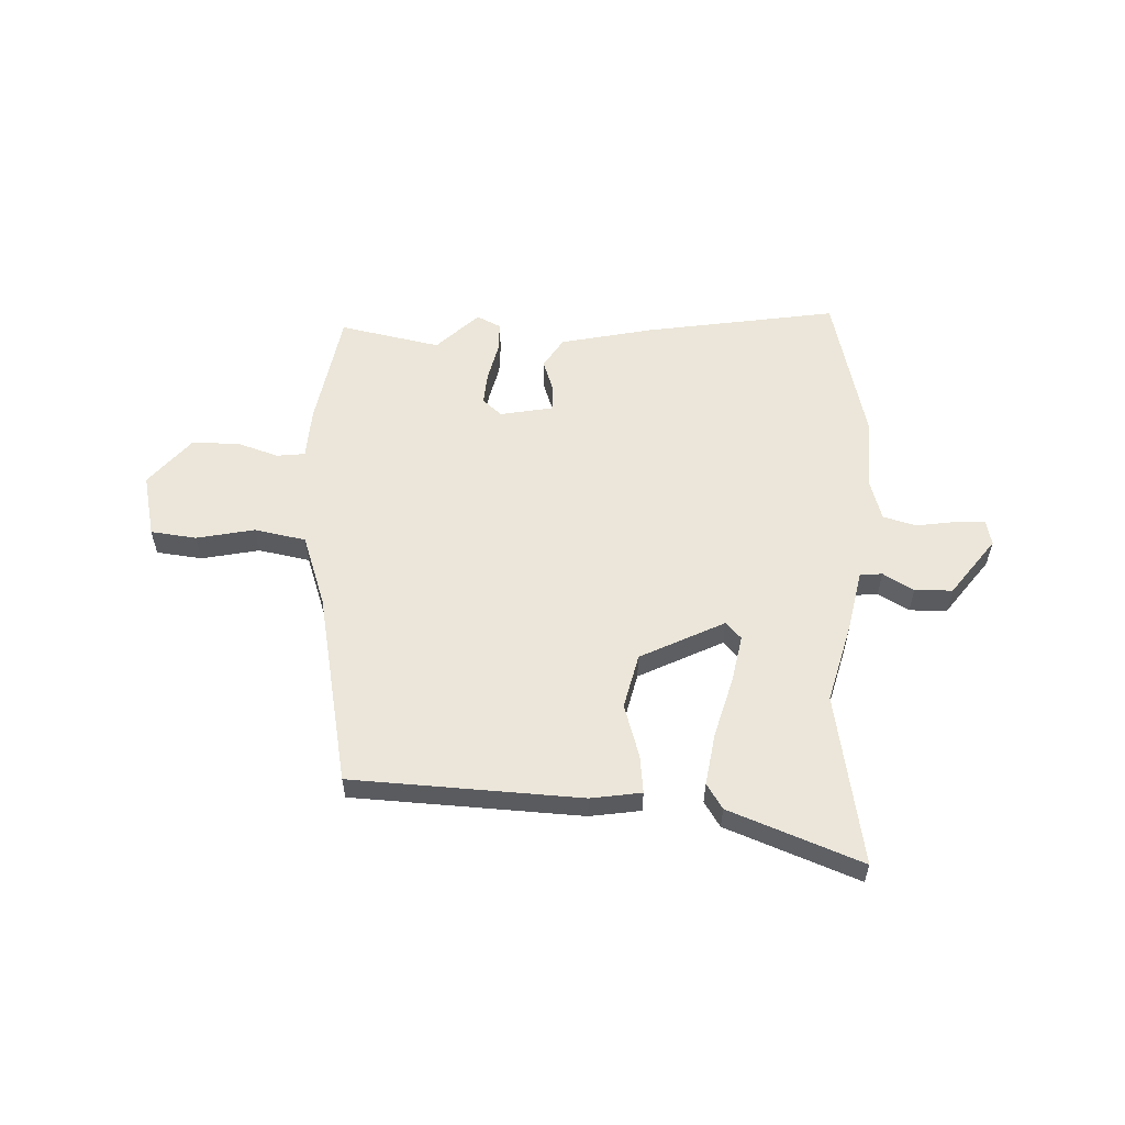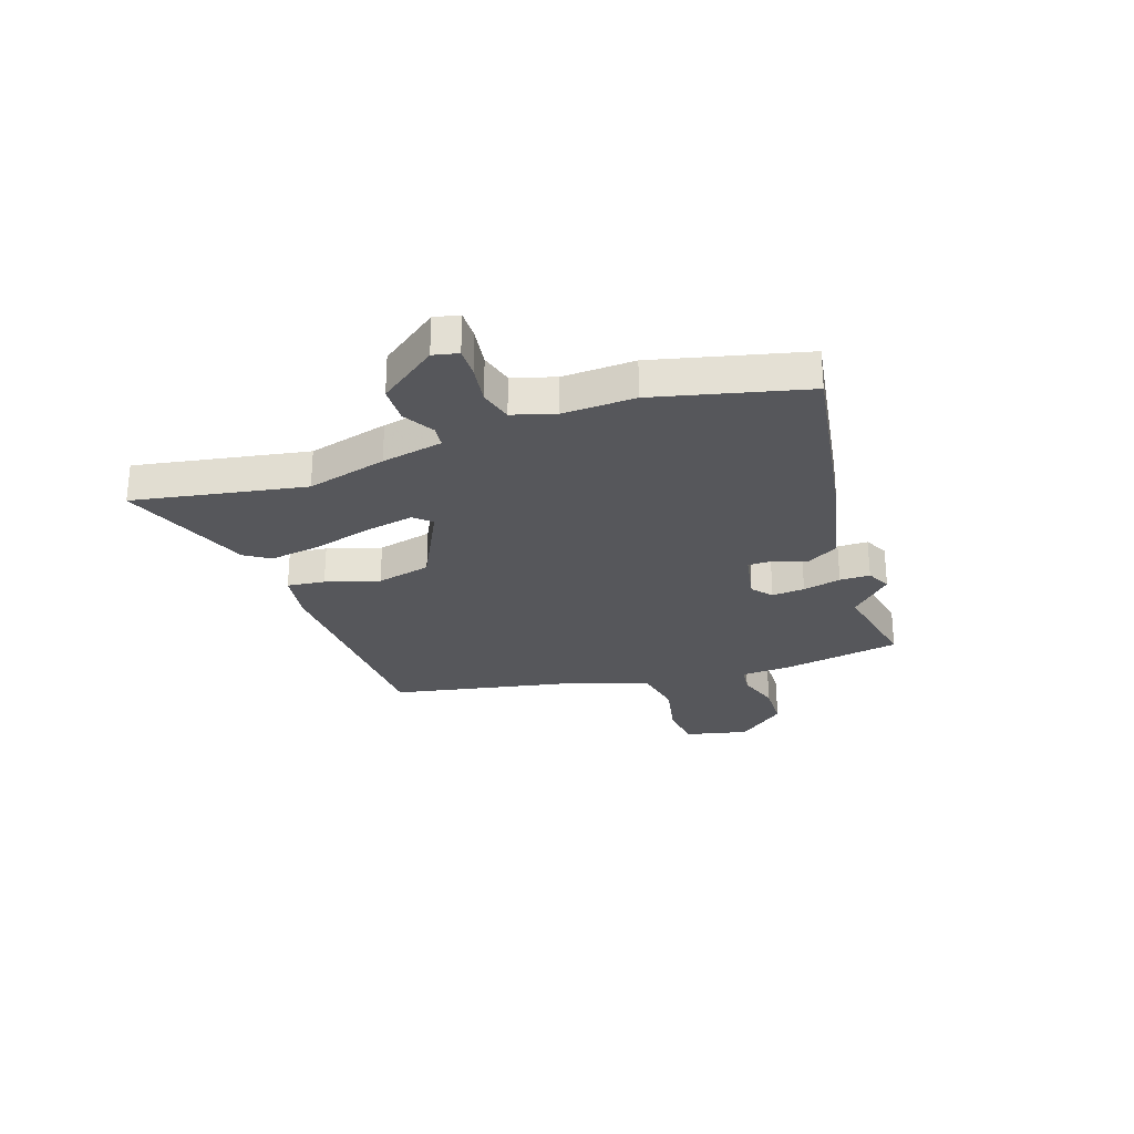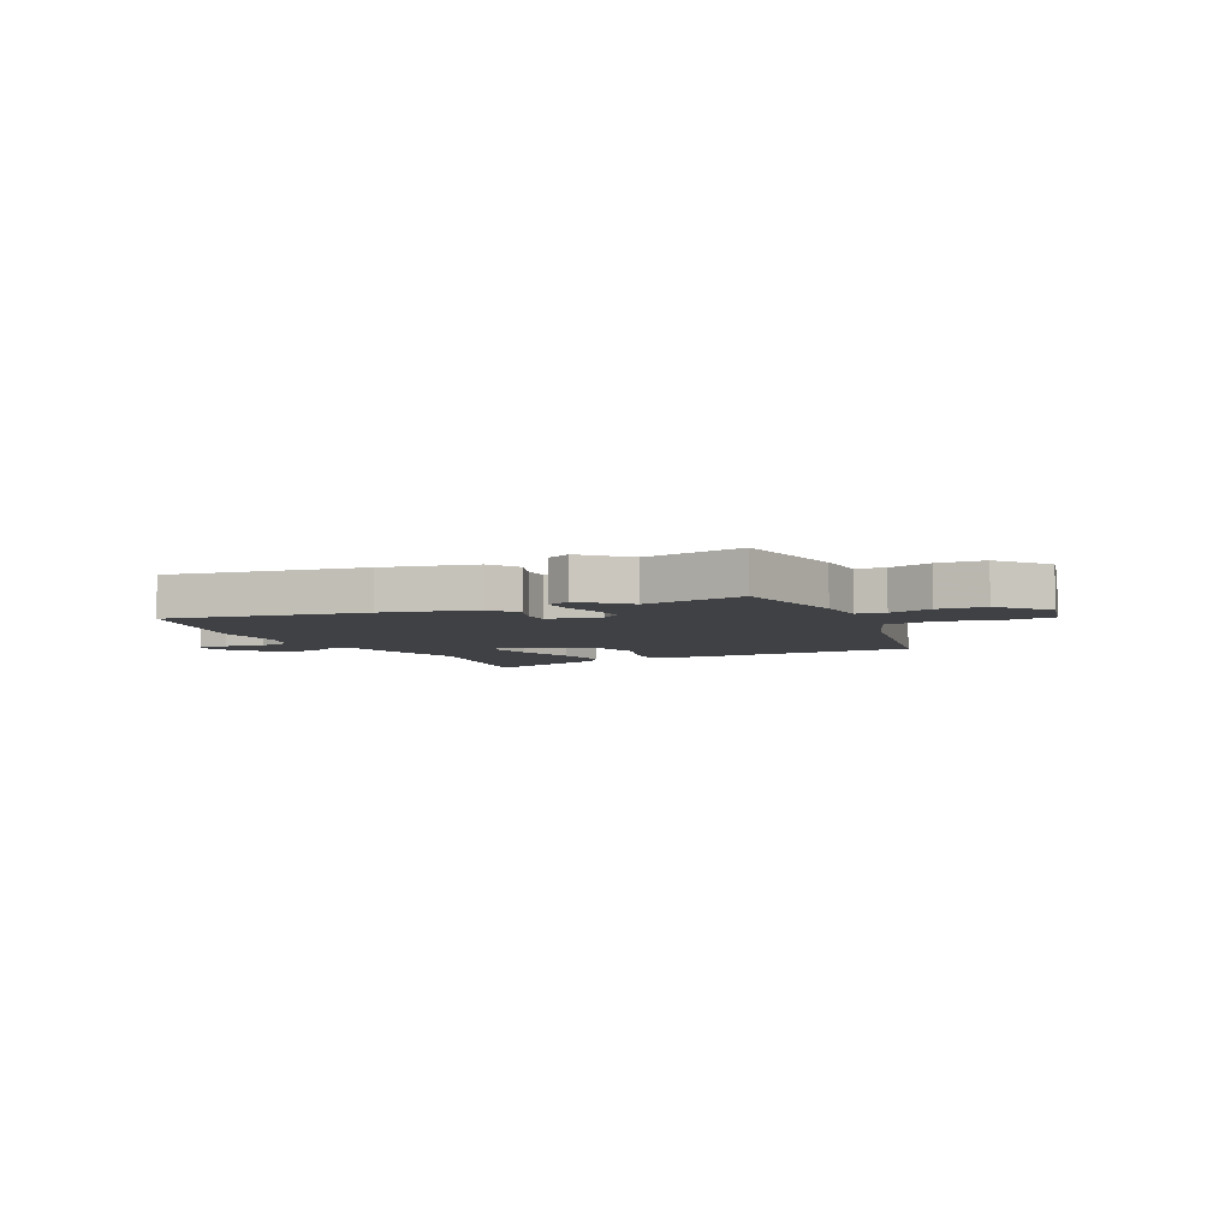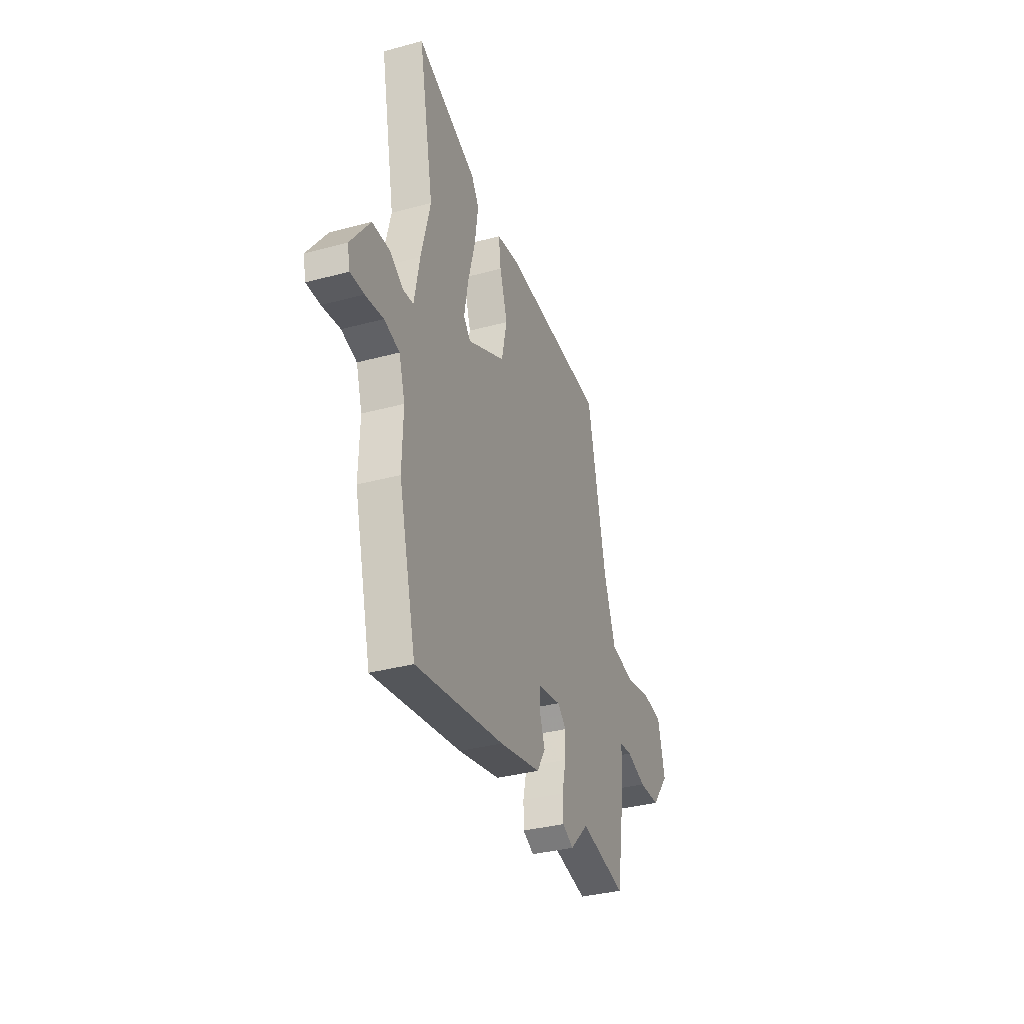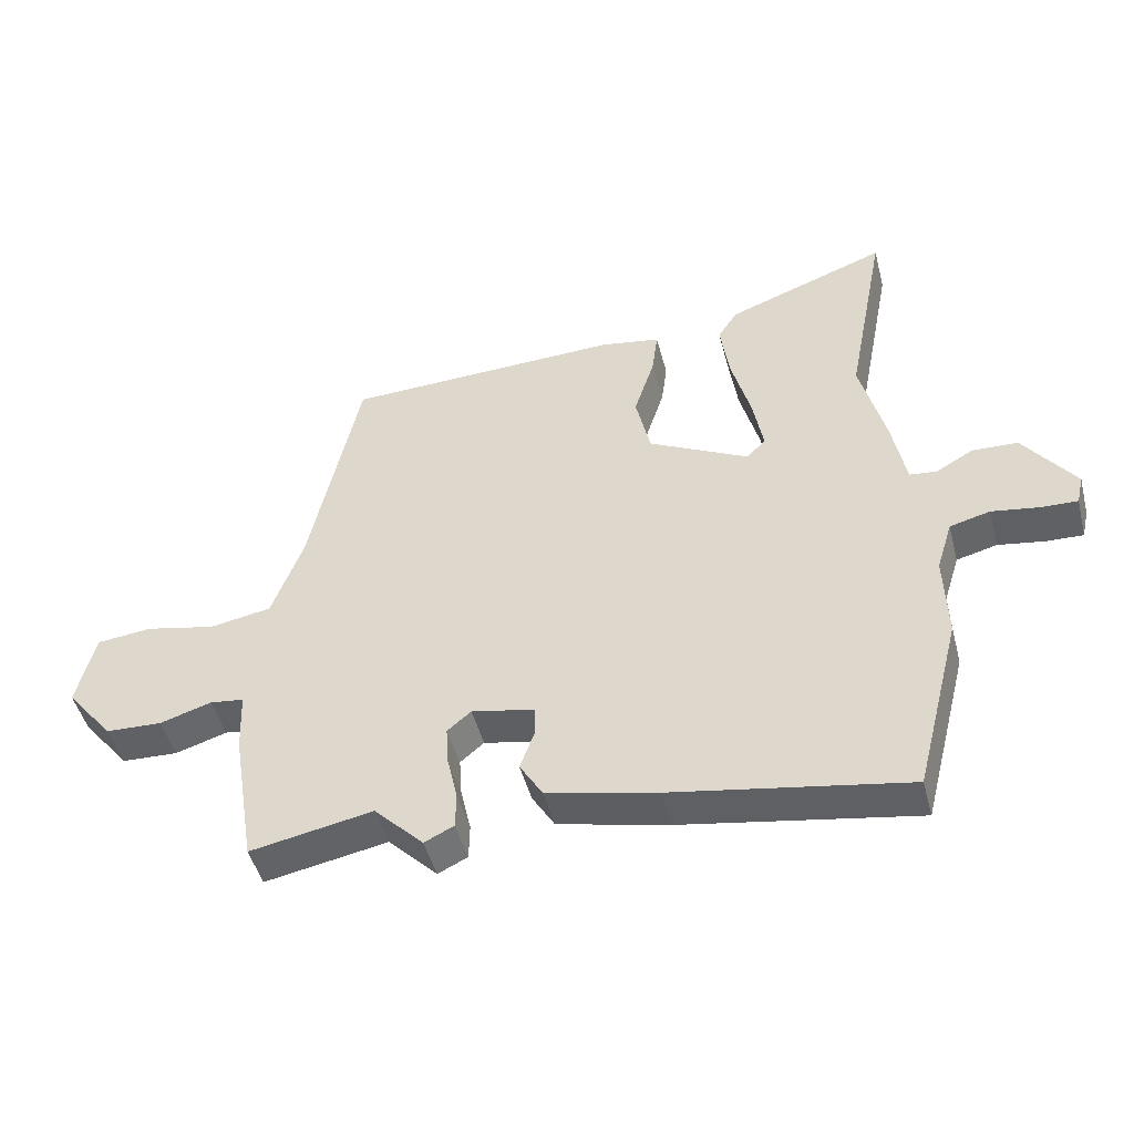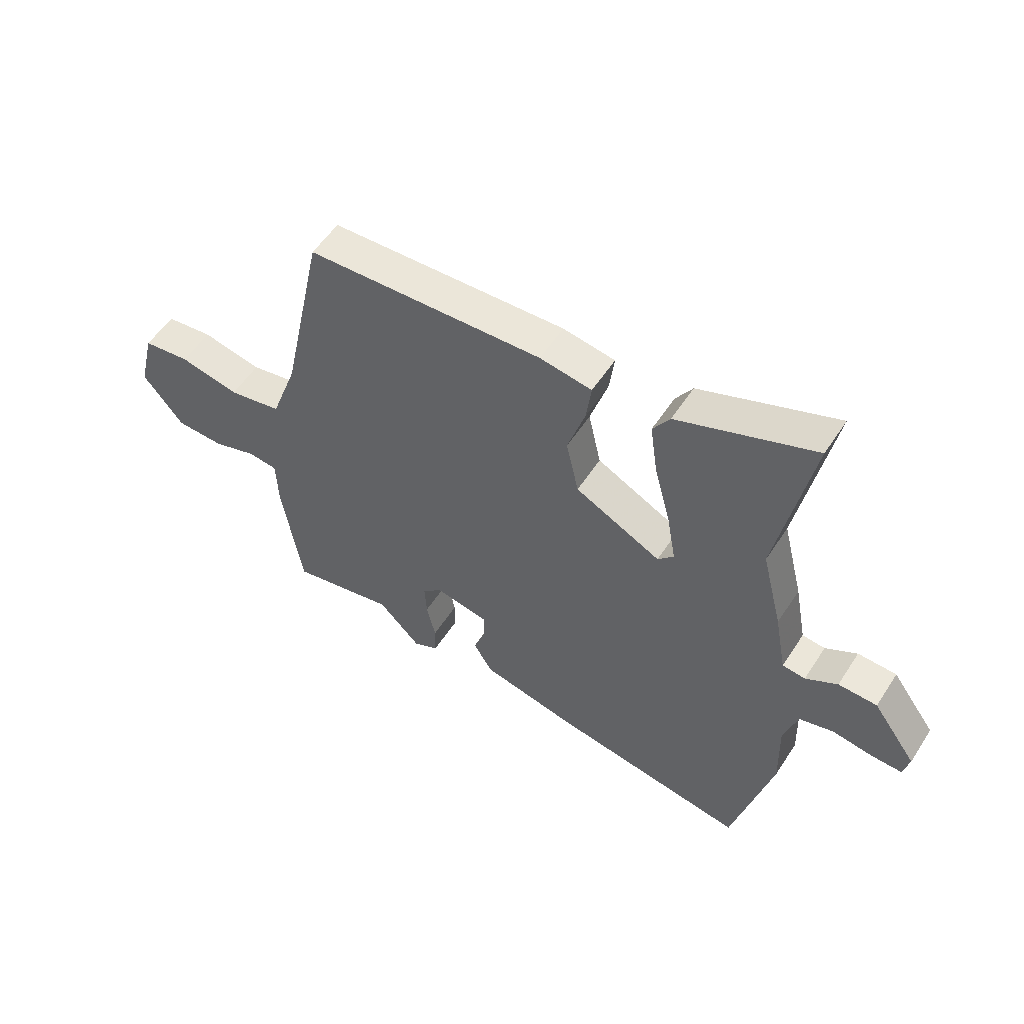
<metadata>
{"format":"obj","ext":"obj","renderer":"f3d","projection":"perspective","resolution":1024,"background":"white","views":[{"elev":56.7,"azim":3.1,"up":"+Y"},{"elev":-27.1,"azim":109.6,"up":"+Y"},{"elev":-5.3,"azim":-153.7,"up":"+Y"},{"elev":-35.2,"azim":109.7,"up":"+Z"},{"elev":-47.6,"azim":14.6,"up":"+Z"},{"elev":54.7,"azim":32.4,"up":"+Z"}]}
</metadata>
<code>
v -0.391 0.07 0.516
v 0.041 0.07 0.53
v 0.136 0.07 0.514
v 0.127 0.07 0.443
v 0.095 0.07 0.343
v 0.118 0.07 0.24
v 0.275 0.07 0.159
v 0.304 0.07 0.19
v 0.288 0.07 0.28
v 0.258 0.07 0.393
v 0.244 0.07 0.491
v 0.275 0.07 0.538
v 0.525 0.07 0.63
v 0.463 0.07 0.308
v 0.501 0.07 0.157
v 0.523 0.07 0.041
v 0.565 0.07 0.036
v 0.623 0.07 0.069
v 0.694 0.07 0.066
v 0.774 0.07 -0.044
v 0.763 0.07 -0.091
v 0.707 0.07 -0.089
v 0.633 0.07 -0.077
v 0.57 0.07 -0.093
v 0.545 0.07 -0.173
v 0.549 0.07 -0.308
v 0.477 0.07 -0.59
v 0.113 0.07 -0.526
v -0.059 0.07 -0.486
v -0.094 0.07 -0.428
v -0.072 0.07 -0.367
v -0.071 0.07 -0.318
v -0.17 0.07 -0.298
v -0.207 0.07 -0.329
v -0.203 0.07 -0.391
v -0.187 0.07 -0.463
v -0.188 0.07 -0.52
v -0.234 0.07 -0.542
v -0.311 0.07 -0.464
v -0.502 0.07 -0.5
v -0.538 0.07 -0.277
v -0.542 0.07 -0.181
v -0.595 0.07 -0.174
v -0.676 0.07 -0.199
v -0.764 0.07 -0.195
v -0.838 0.07 -0.103
v -0.809 0.07 0.016
v -0.723 0.07 0.025
v -0.614 0.07 0.001
v -0.517 0.07 0.018
v -0.468 0.07 0.153
v -0.391 0 0.516
v 0.041 0 0.53
v 0.136 0 0.514
v 0.127 0 0.443
v 0.095 0 0.343
v 0.118 0 0.24
v 0.275 0 0.159
v 0.304 0 0.19
v 0.288 0 0.28
v 0.258 0 0.393
v 0.244 0 0.491
v 0.275 0 0.538
v 0.525 0 0.63
v 0.463 0 0.308
v 0.501 0 0.157
v 0.523 0 0.041
v 0.565 0 0.036
v 0.623 0 0.069
v 0.694 0 0.066
v 0.774 0 -0.044
v 0.763 0 -0.091
v 0.707 0 -0.089
v 0.633 0 -0.077
v 0.57 0 -0.093
v 0.545 0 -0.173
v 0.549 0 -0.308
v 0.477 0 -0.59
v 0.113 0 -0.526
v -0.059 0 -0.486
v -0.094 0 -0.428
v -0.072 0 -0.367
v -0.071 0 -0.318
v -0.17 0 -0.298
v -0.207 0 -0.329
v -0.203 0 -0.391
v -0.187 0 -0.463
v -0.188 0 -0.52
v -0.234 0 -0.542
v -0.311 0 -0.464
v -0.502 0 -0.5
v -0.538 0 -0.277
v -0.542 0 -0.181
v -0.595 0 -0.174
v -0.676 0 -0.199
v -0.764 0 -0.195
v -0.838 0 -0.103
v -0.809 0 0.016
v -0.723 0 0.025
v -0.614 0 0.001
v -0.517 0 0.018
v -0.468 0 0.153
f 47 48 49
f 46 47 49
f 45 46 49
f 44 45 49
f 43 44 49
f 42 43 49 50
f 42 50 51
f 41 42 51
f 40 41 51
f 39 40 51
f 38 39 51
f 37 38 51
f 36 37 51
f 35 36 51
f 29 30 31
f 28 29 31
f 27 28 31
f 26 27 31
f 25 26 31
f 24 25 31 32
f 21 22 23
f 20 21 23
f 19 20 23
f 18 19 23
f 17 18 23
f 16 17 23 24
f 14 15 16
f 12 13 14
f 11 12 14
f 10 11 14
f 9 10 14
f 8 9 14 16
f 16 24 32
f 8 16 32
f 7 8 32
f 3 4 5
f 2 3 5
f 1 2 5
f 51 1 5
f 51 5 6
f 34 35 51
f 51 6 7
f 34 51 7
f 33 34 7
f 7 32 33
f 100 99 98
f 100 98 97
f 100 97 96
f 100 96 95
f 100 95 94
f 101 100 94 93
f 102 101 93
f 102 93 92
f 102 92 91
f 102 91 90
f 102 90 89
f 102 89 88
f 102 88 87
f 102 87 86
f 82 81 80
f 82 80 79
f 82 79 78
f 82 78 77
f 82 77 76
f 83 82 76 75
f 74 73 72
f 74 72 71
f 74 71 70
f 74 70 69
f 74 69 68
f 75 74 68 67
f 67 66 65
f 65 64 63
f 65 63 62
f 65 62 61
f 65 61 60
f 67 65 60 59
f 83 75 67
f 83 67 59
f 83 59 58
f 56 55 54
f 56 54 53
f 56 53 52
f 56 52 102
f 57 56 102
f 102 86 85
f 58 57 102
f 58 102 85
f 58 85 84
f 84 83 58
f 1 52 53 2
f 2 53 54 3
f 3 54 55 4
f 4 55 56 5
f 5 56 57 6
f 6 57 58 7
f 7 58 59 8
f 8 59 60 9
f 9 60 61 10
f 10 61 62 11
f 11 62 63 12
f 12 63 64 13
f 13 64 65 14
f 14 65 66 15
f 15 66 67 16
f 16 67 68 17
f 17 68 69 18
f 18 69 70 19
f 19 70 71 20
f 20 71 72 21
f 21 72 73 22
f 22 73 74 23
f 23 74 75 24
f 24 75 76 25
f 25 76 77 26
f 26 77 78 27
f 27 78 79 28
f 28 79 80 29
f 29 80 81 30
f 30 81 82 31
f 31 82 83 32
f 32 83 84 33
f 33 84 85 34
f 34 85 86 35
f 35 86 87 36
f 36 87 88 37
f 37 88 89 38
f 38 89 90 39
f 39 90 91 40
f 40 91 92 41
f 41 92 93 42
f 42 93 94 43
f 43 94 95 44
f 44 95 96 45
f 45 96 97 46
f 46 97 98 47
f 47 98 99 48
f 48 99 100 49
f 49 100 101 50
f 50 101 102 51
f 51 102 52 1

</code>
